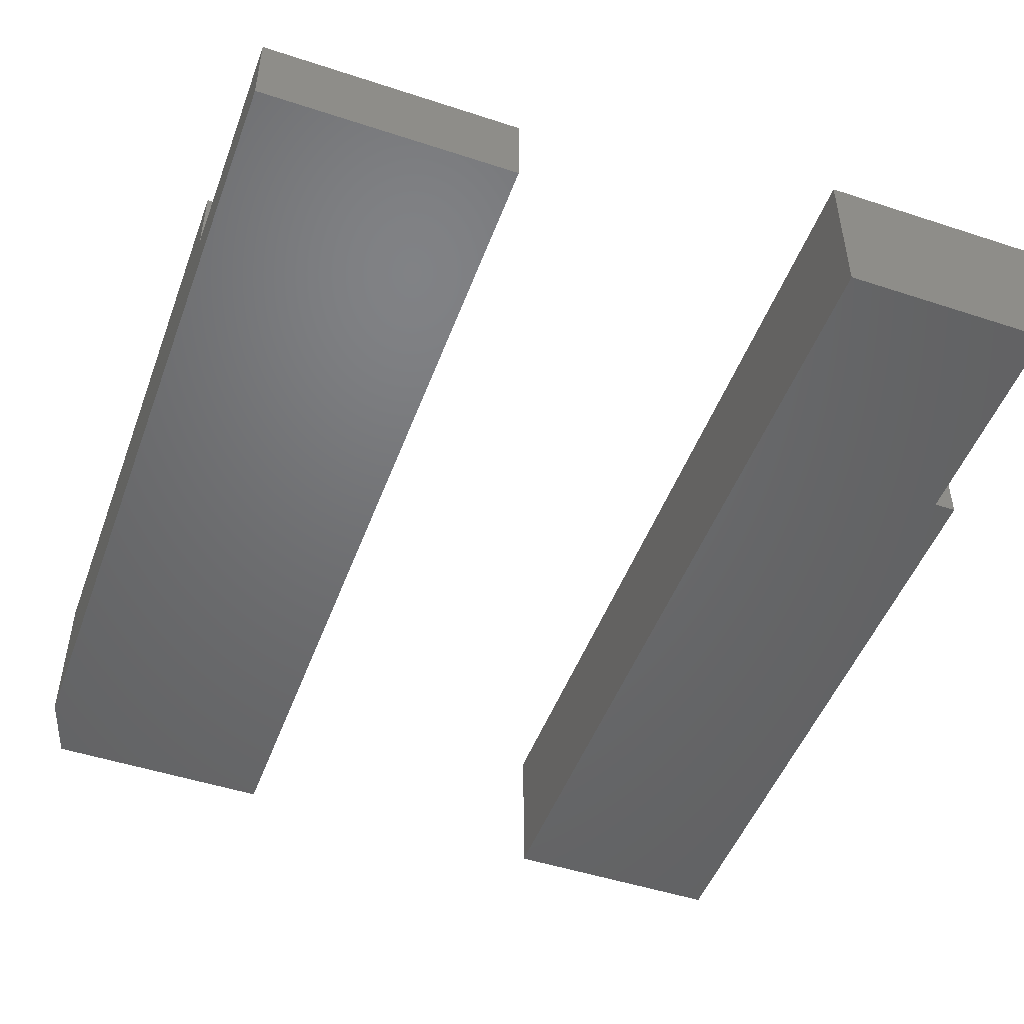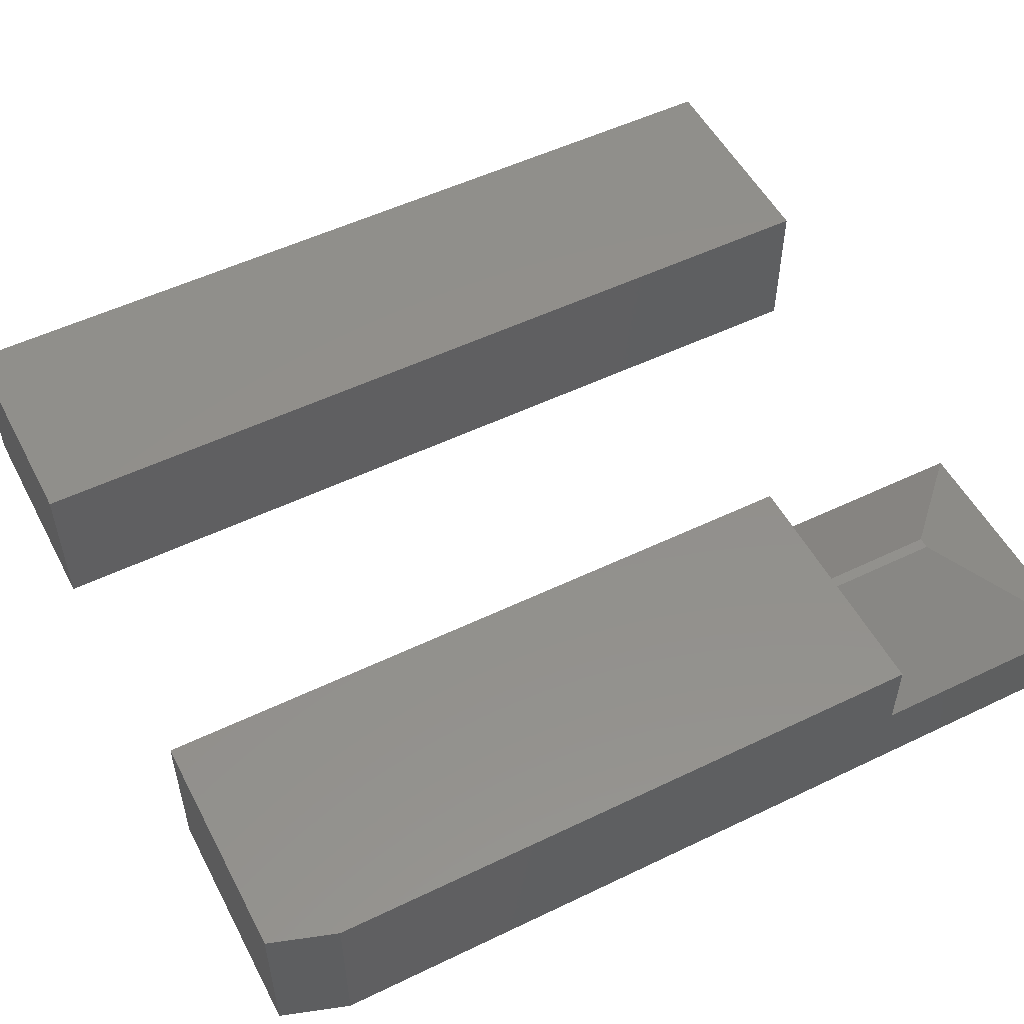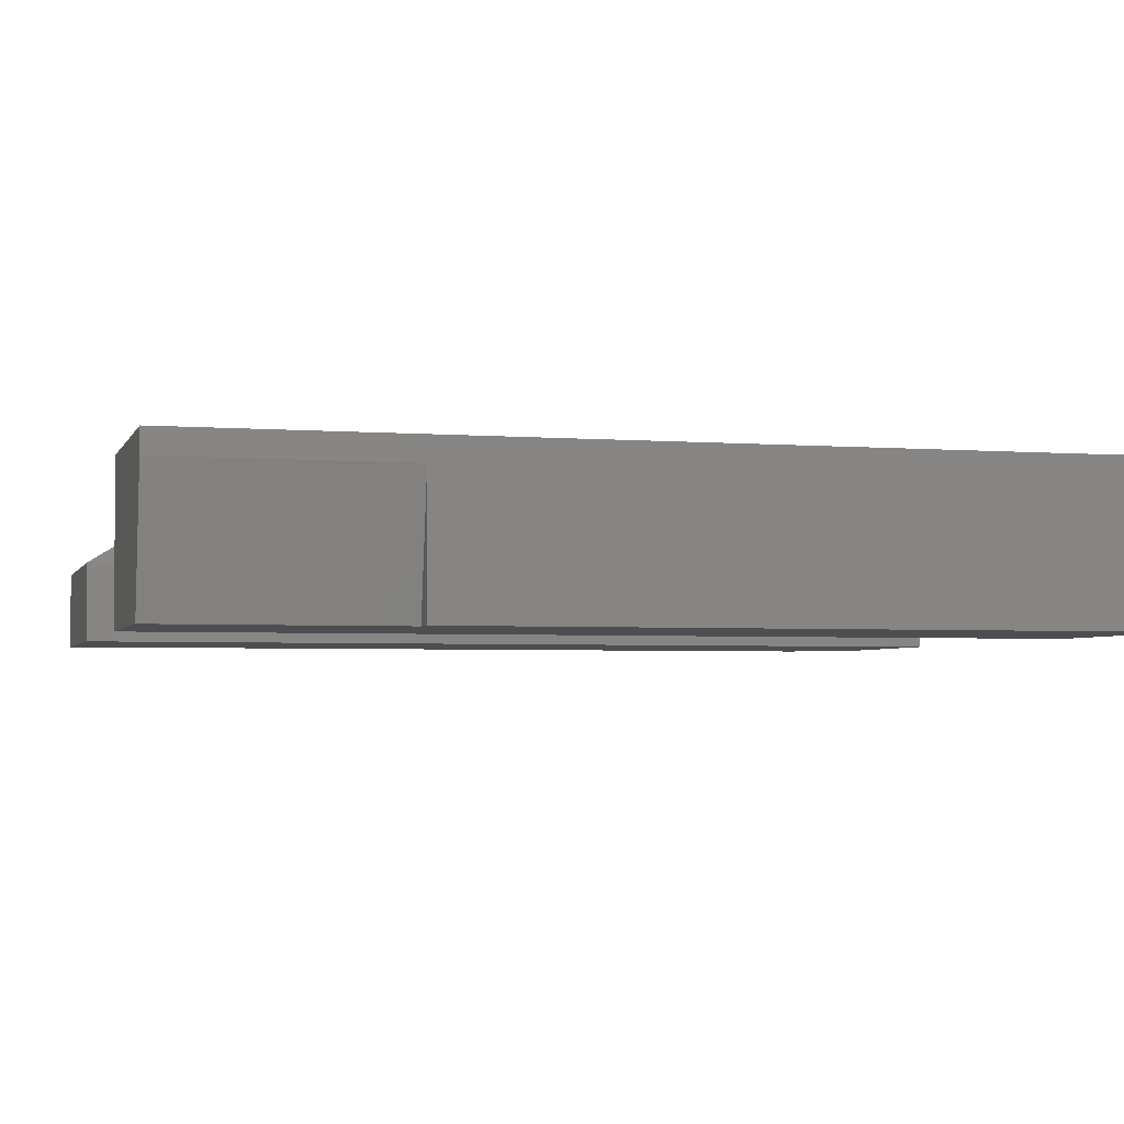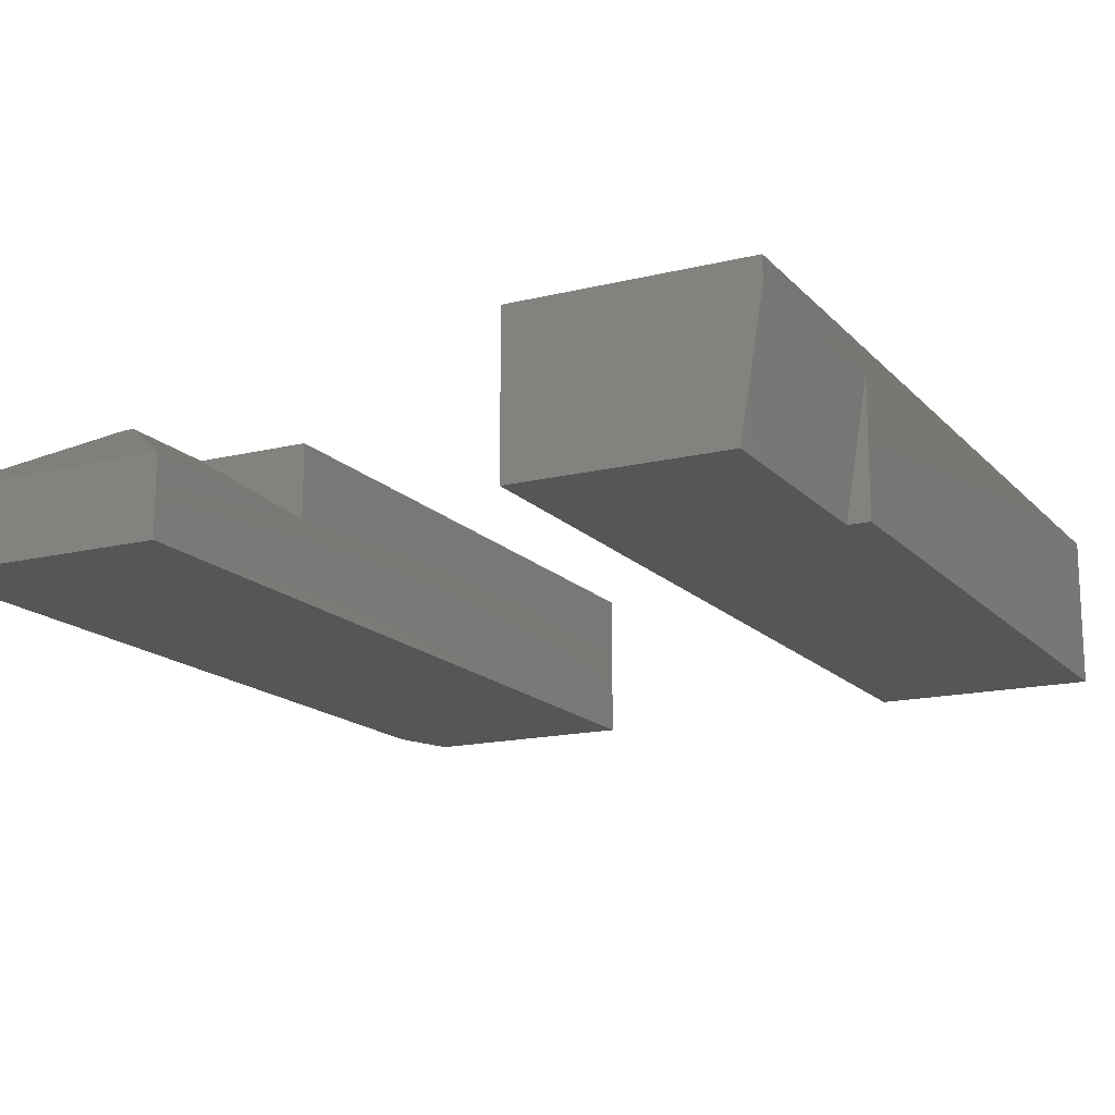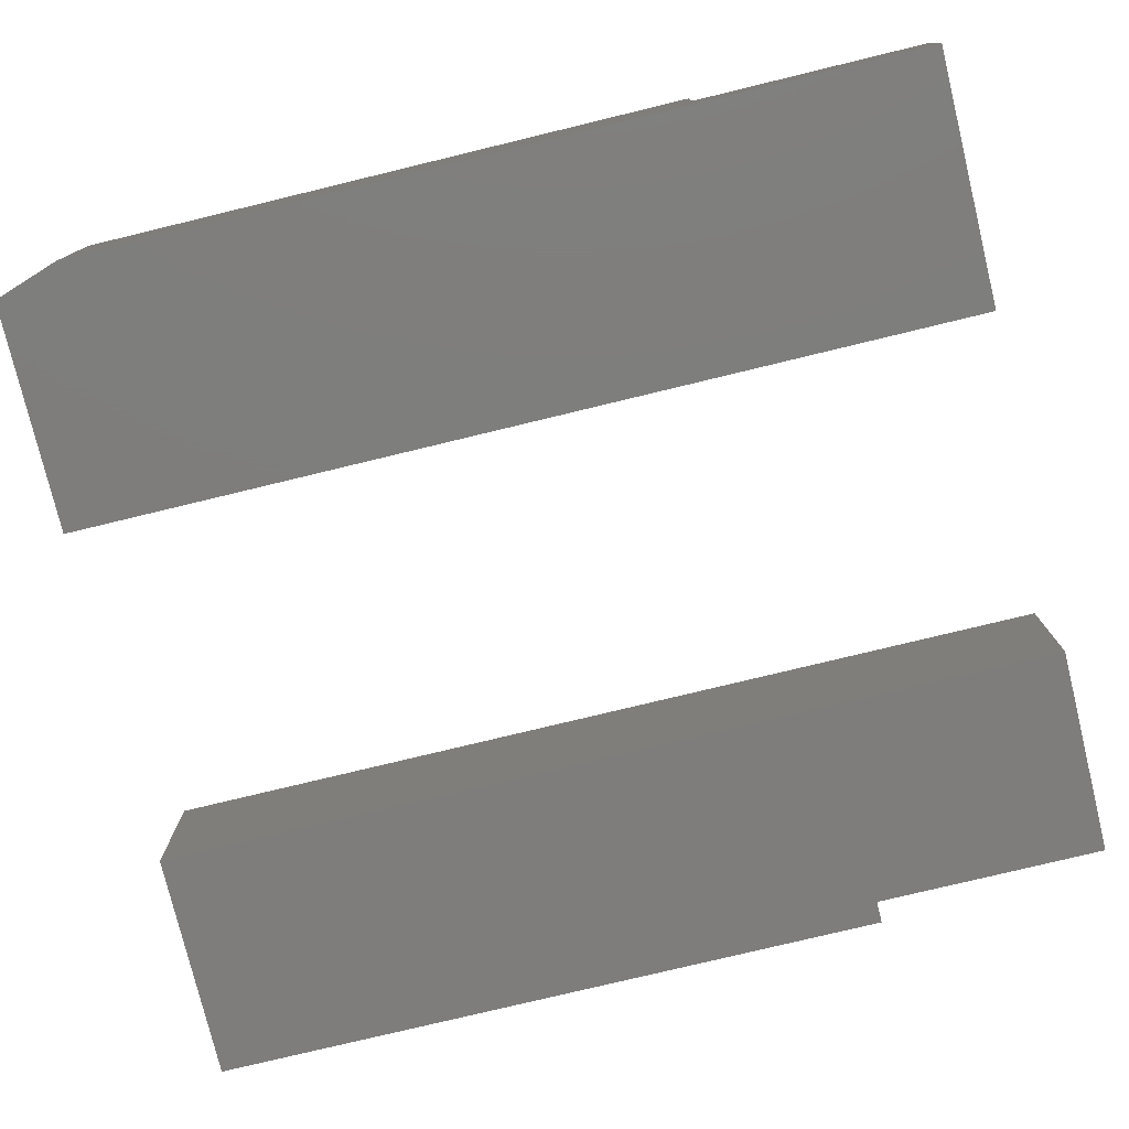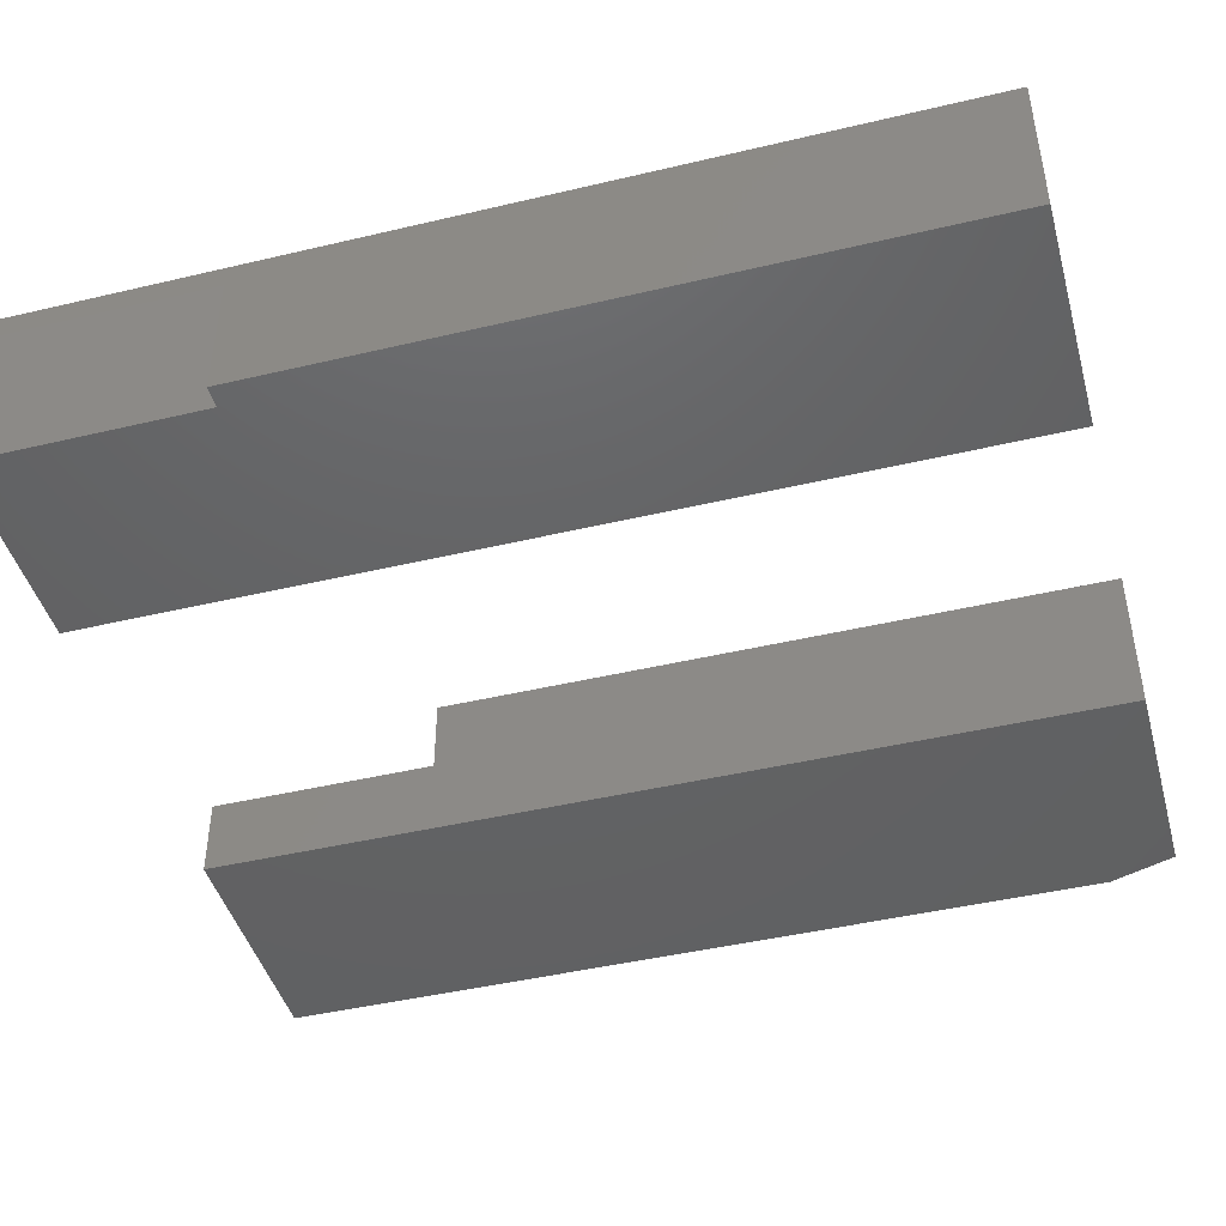
<metadata>
{"format":"stl","ext":"stl","renderer":"f3d","projection":"perspective","resolution":1024,"background":"white","views":[{"elev":-49.1,"azim":-20.0,"up":"+Z"},{"elev":52.8,"azim":-117.3,"up":"+Z"},{"elev":-3.4,"azim":74.8,"up":"+Z"},{"elev":-15.8,"azim":27.1,"up":"+Z"},{"elev":-77.3,"azim":-76.4,"up":"+Z"},{"elev":-44.7,"azim":105.4,"up":"+Z"}]}
</metadata>
<code>
# stl→obj: 30 verts, 52 faces
v -0.1641 2.138e-17 -0.5223
v -0.3281 1.227e-17 -0.5223
v -0.1641 -0.6484 -0.5223
v -0.3281 -0.6484 -0.5223
v -0.3281 4.622e-33 -0.6328
v -0.3281 -0.6484 -0.6328
v -0.1641 9.107e-18 -0.6328
v -0.1641 -0.4844 -0.6328
v -0.1797 -0.4844 -0.6328
v -0.1797 -0.6484 -0.6328
v -0.1641 -0.6484 -0.5391
v -0.1641 -0.4844 -0.5391
v -0.75 -0.6484 -0.6328
v -0.75 -0.6484 -0.5759
v -0.75 -0.04688 -0.6328
v -0.75 -0.4844 -0.5759
v -0.75 -0.04688 -0.5212
v -0.75 -0.4844 -0.5212
v -0.7344 1.735e-18 -0.6328
v -0.7344 1.412e-17 -0.5212
v -0.5703 1.995e-17 -0.6328
v -0.5703 3.234e-17 -0.5212
v -0.5703 -0.6484 -0.6328
v -0.6641 -0.4844 -0.5212
v -0.6562 -0.4844 -0.5212
v -0.5703 -0.4844 -0.5212
v -0.6562 -0.5625 -0.5212
v -0.6641 -0.5625 -0.5212
v -0.5703 -0.4844 -0.5759
v -0.5703 -0.6484 -0.5759
f 1 2 3
f 3 2 4
f 2 5 4
f 4 5 6
f 5 7 8
f 5 8 9
f 5 9 10
f 5 10 6
f 5 2 7
f 7 2 1
f 3 11 12
f 8 7 12
f 12 7 1
f 12 1 3
f 9 8 12
f 10 9 11
f 11 9 12
f 13 14 15
f 15 14 16
f 15 16 17
f 17 16 18
f 19 20 21
f 21 20 22
f 23 13 21
f 21 13 15
f 21 15 19
f 22 20 17
f 22 17 18
f 22 18 24
f 22 24 25
f 22 25 26
f 25 24 27
f 27 24 28
f 17 20 15
f 15 20 19
f 21 22 26
f 21 26 29
f 21 29 30
f 21 30 23
f 14 30 28
f 28 30 27
f 13 23 14
f 14 23 30
f 24 18 16
f 29 26 25
f 29 25 30
f 30 25 27
f 16 14 24
f 24 14 28
f 3 4 11
f 11 4 6
f 11 6 10

</code>
